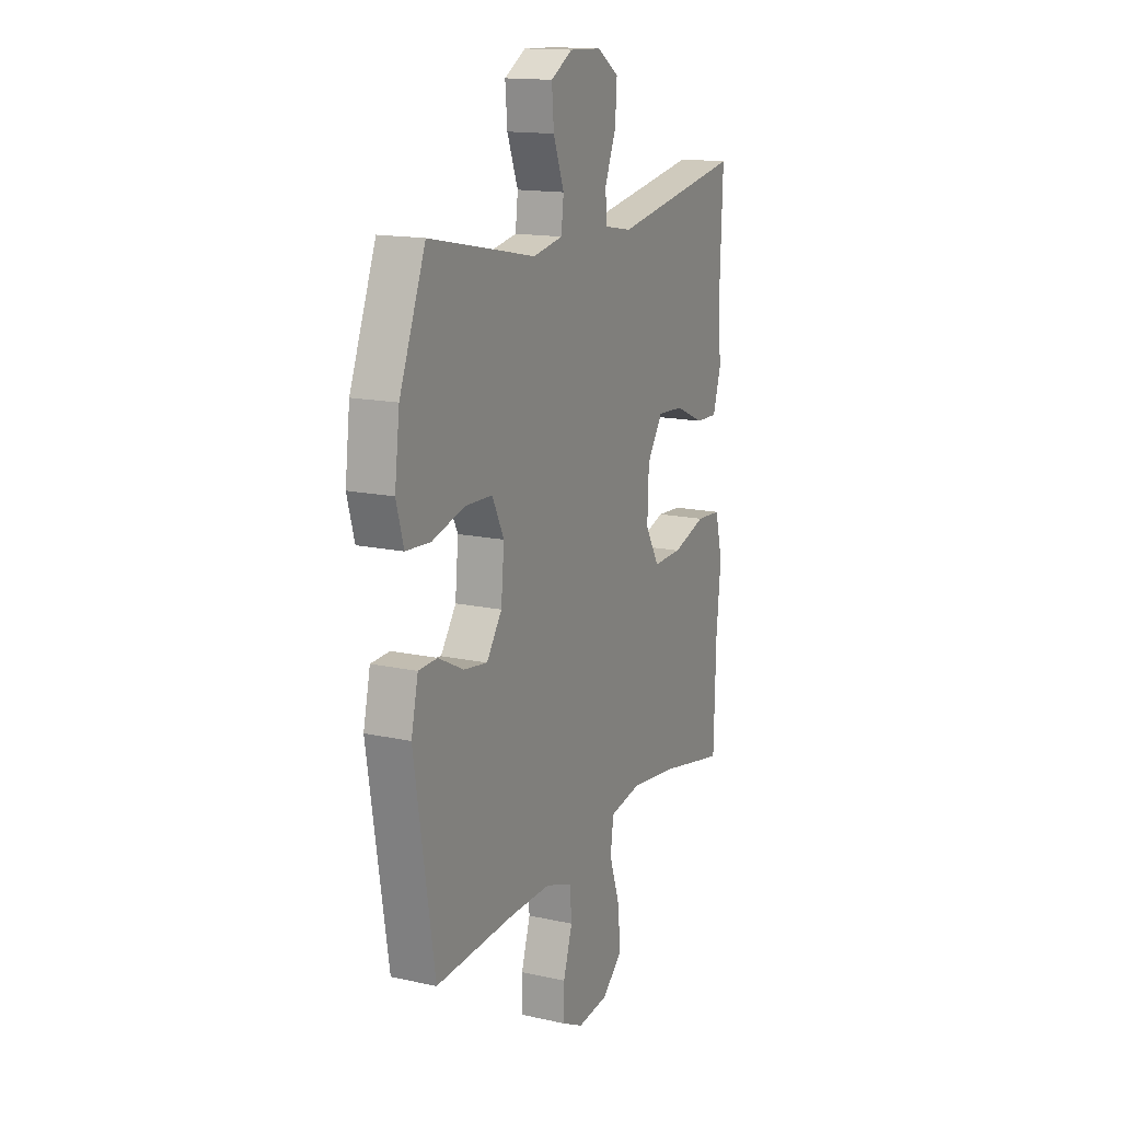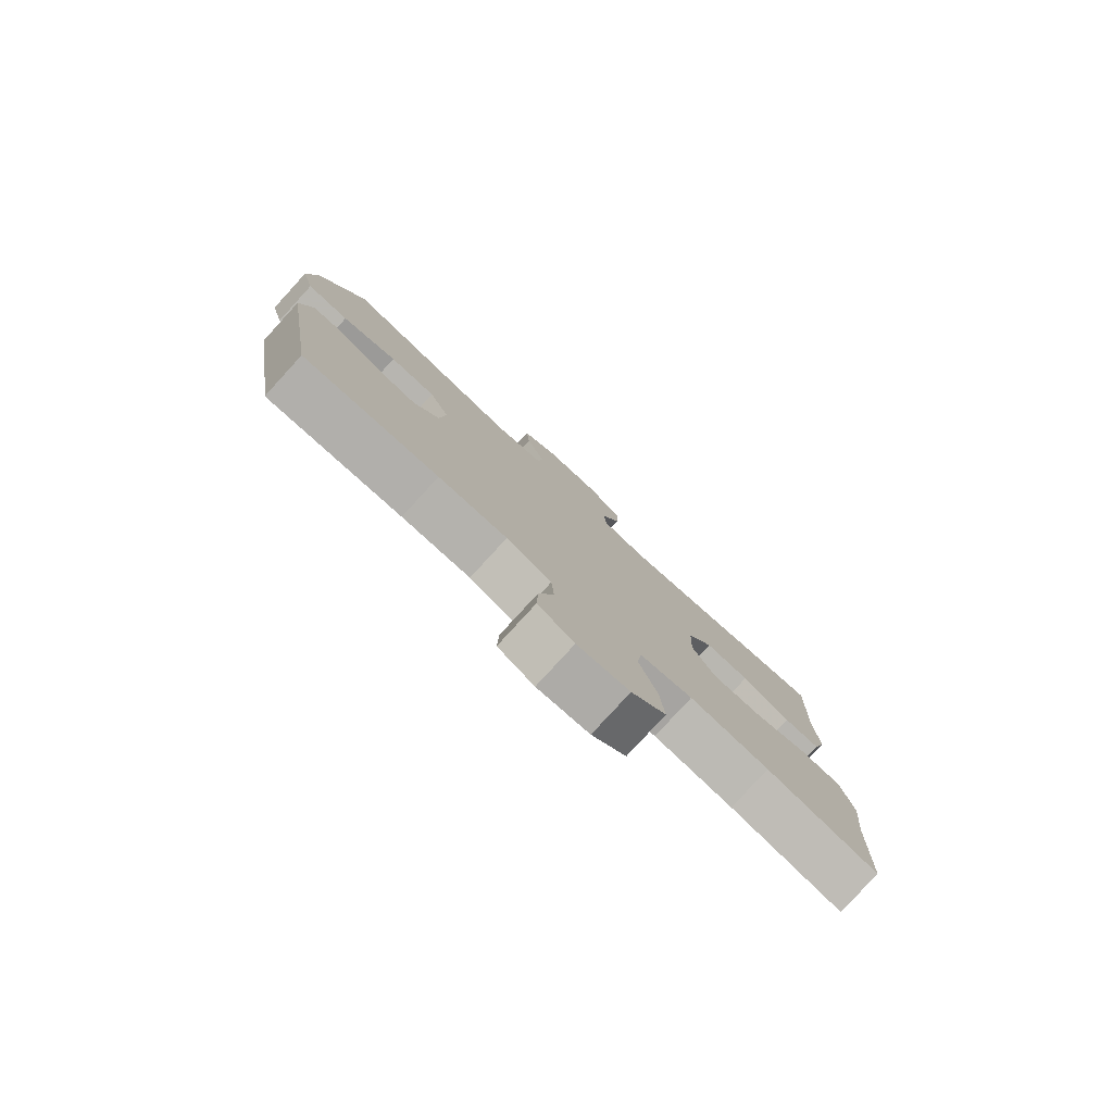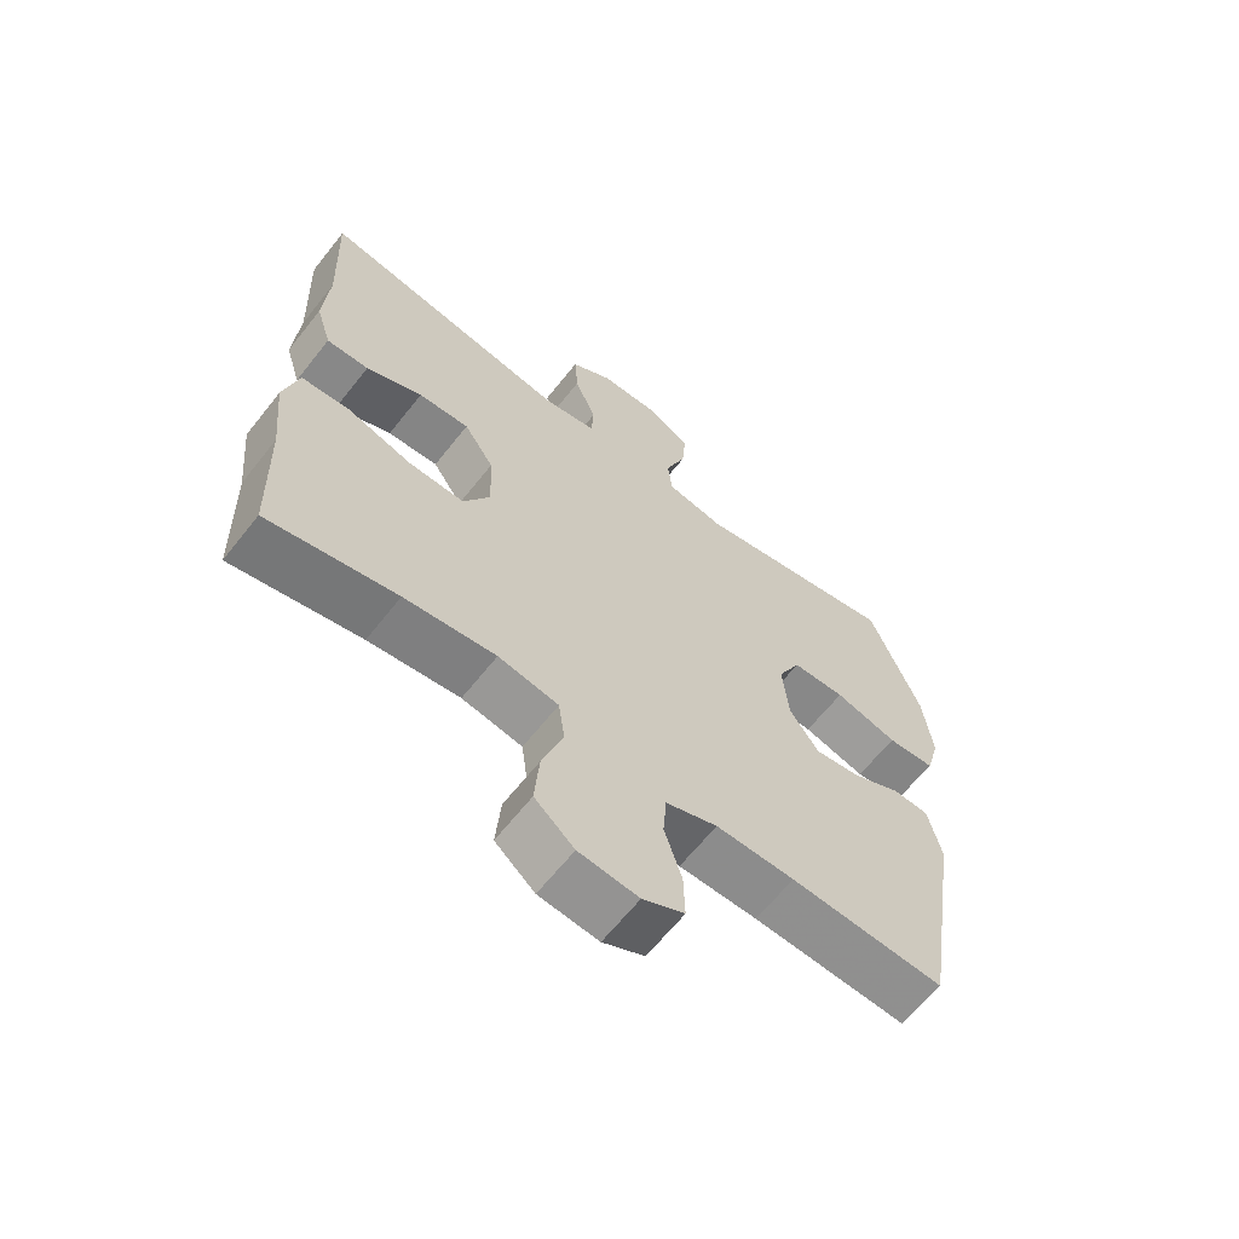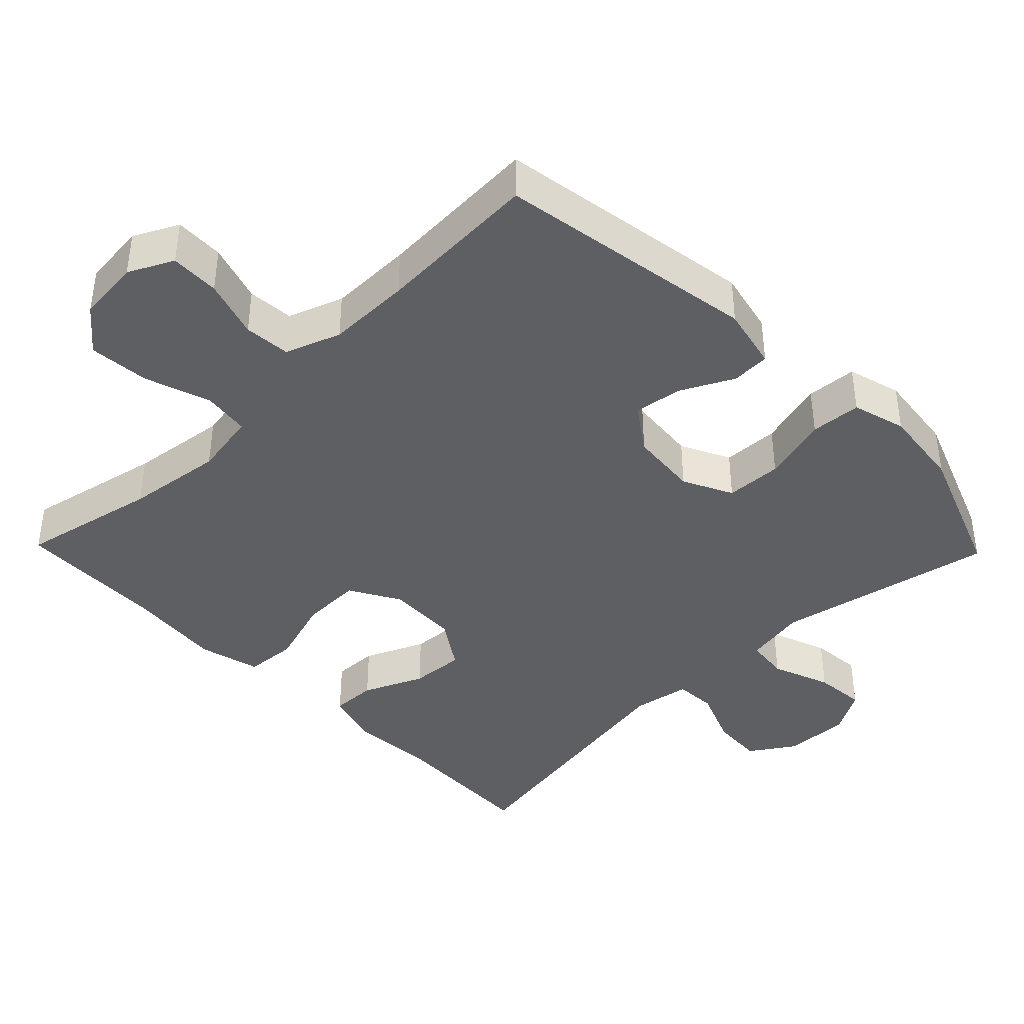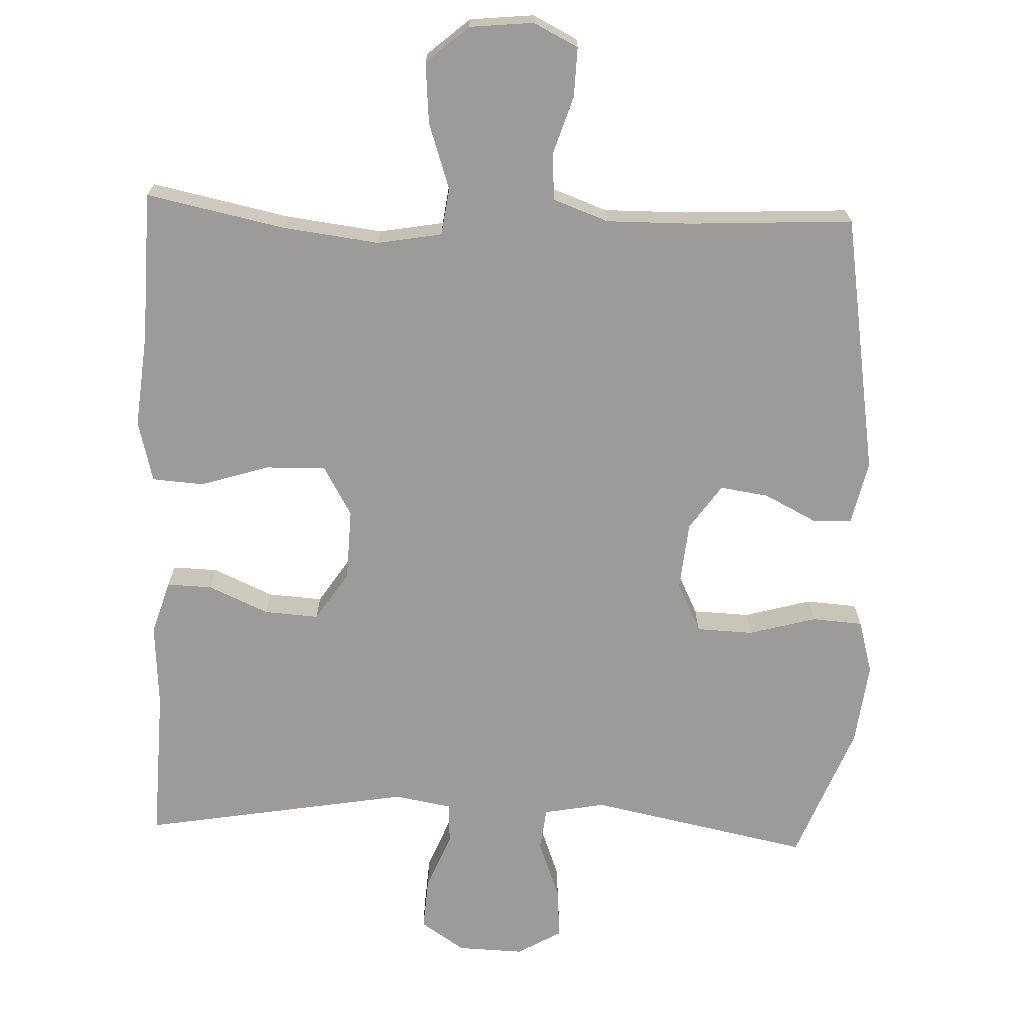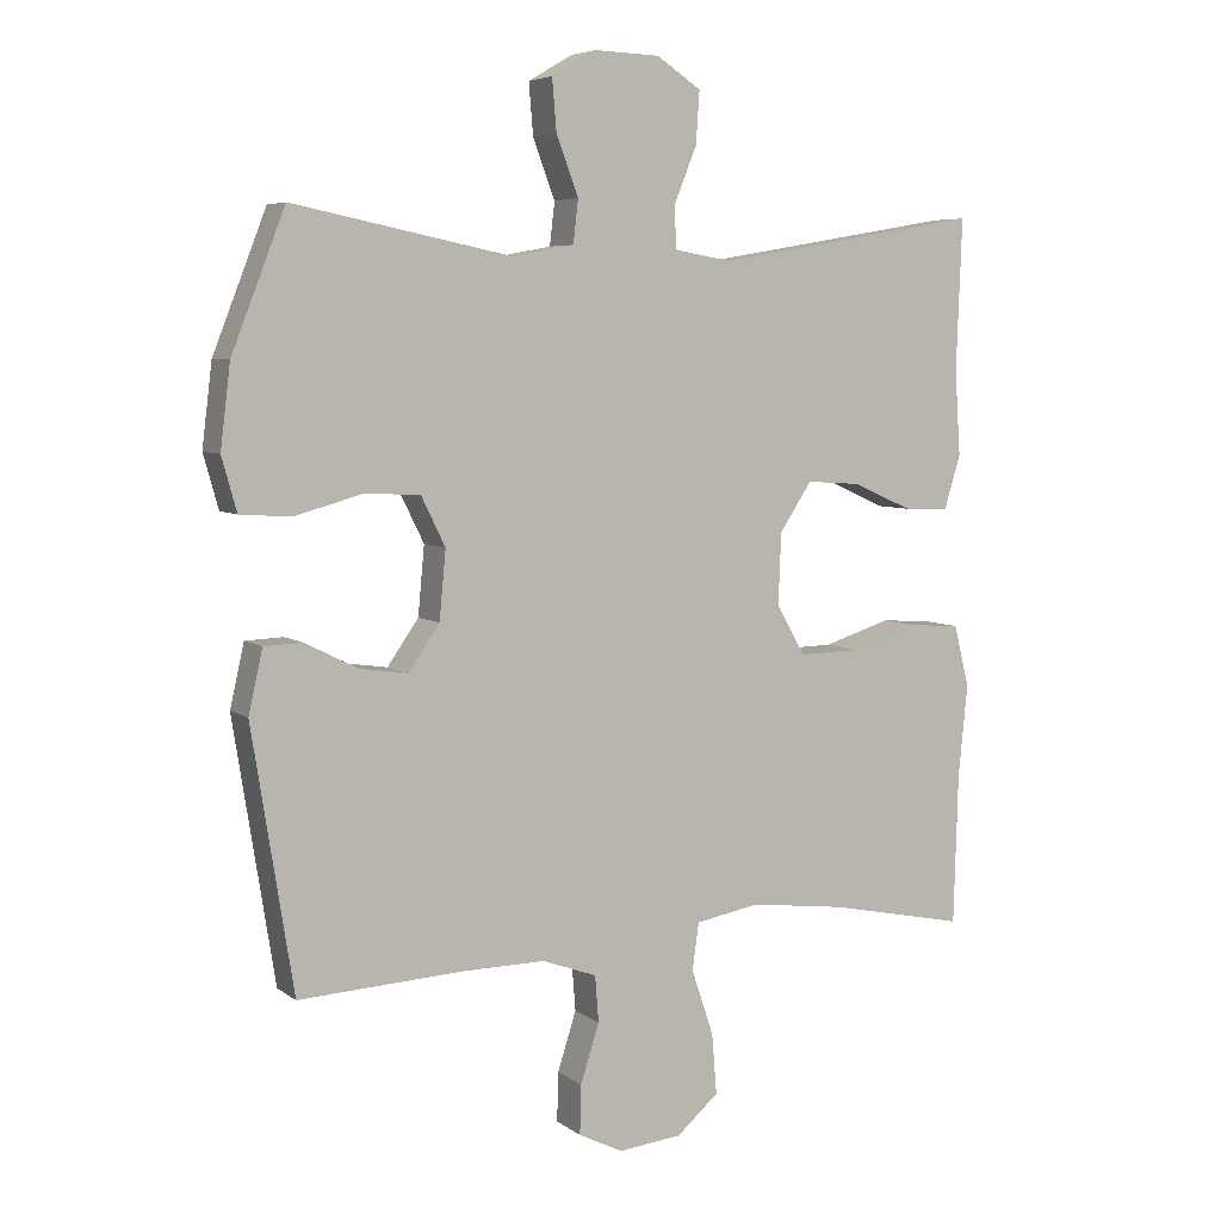
<metadata>
{"format":"obj","ext":"obj","renderer":"f3d","projection":"perspective","resolution":1024,"background":"white","views":[{"elev":15.2,"azim":-64.9,"up":"+Z"},{"elev":-79.9,"azim":-42.5,"up":"+Z"},{"elev":-63.9,"azim":141.7,"up":"+Z"},{"elev":-40.7,"azim":-135.8,"up":"+Y"},{"elev":-69.8,"azim":177.8,"up":"+Y"},{"elev":5.9,"azim":-27.1,"up":"+Z"}]}
</metadata>
<code>
v -0.5 0.07 -0.5
v -0.558 0.07 -0.135
v -0.538 0.07 -0.047
v -0.484 0.07 -0.045
v -0.411 0.07 -0.082
v -0.343 0.07 -0.092
v -0.299 0.07 -0.029
v -0.29 0.07 0.067
v -0.324 0.07 0.136
v -0.403 0.07 0.139
v -0.497 0.07 0.113
v -0.568 0.07 0.118
v -0.589 0.07 0.193
v -0.575 0.07 0.308
v -0.5 0.07 0.5
v -0.193 0.07 0.438
v -0.107 0.07 0.454
v -0.1 0.07 0.514
v -0.131 0.07 0.596
v -0.137 0.07 0.668
v -0.075 0.07 0.704
v 0.017 0.07 0.701
v 0.079 0.07 0.66
v 0.074 0.07 0.587
v 0.042 0.07 0.508
v 0.045 0.07 0.45
v 0.125 0.07 0.436
v 0.5 0.07 0.5
v 0.492 0.07 0.288
v 0.5 0.07 0.169
v 0.477 0.07 0.094
v 0.414 0.07 0.096
v 0.33 0.07 0.133
v 0.254 0.07 0.138
v 0.209 0.07 0.07
v 0.205 0.07 -0.03
v 0.245 0.07 -0.1
v 0.329 0.07 -0.098
v 0.425 0.07 -0.068
v 0.497 0.07 -0.073
v 0.519 0.07 -0.159
v 0.506 0.07 -0.29
v 0.5 0.07 -0.5
v 0.308 0.07 -0.46
v 0.172 0.07 -0.443
v 0.082 0.07 -0.459
v 0.073 0.07 -0.525
v 0.104 0.07 -0.617
v 0.111 0.07 -0.702
v 0.052 0.07 -0.753
v -0.037 0.07 -0.762
v -0.099 0.07 -0.731
v -0.097 0.07 -0.662
v -0.071 0.07 -0.58
v -0.076 0.07 -0.515
v -0.153 0.07 -0.487
v -0.27 0.07 -0.488
v -0.5 0 -0.5
v -0.558 0 -0.135
v -0.538 0 -0.047
v -0.484 0 -0.045
v -0.411 0 -0.082
v -0.343 0 -0.092
v -0.299 0 -0.029
v -0.29 0 0.067
v -0.324 0 0.136
v -0.403 0 0.139
v -0.497 0 0.113
v -0.568 0 0.118
v -0.589 0 0.193
v -0.575 0 0.308
v -0.5 0 0.5
v -0.193 0 0.438
v -0.107 0 0.454
v -0.1 0 0.514
v -0.131 0 0.596
v -0.137 0 0.668
v -0.075 0 0.704
v 0.017 0 0.701
v 0.079 0 0.66
v 0.074 0 0.587
v 0.042 0 0.508
v 0.045 0 0.45
v 0.125 0 0.436
v 0.5 0 0.5
v 0.492 0 0.288
v 0.5 0 0.169
v 0.477 0 0.094
v 0.414 0 0.096
v 0.33 0 0.133
v 0.254 0 0.138
v 0.209 0 0.07
v 0.205 0 -0.03
v 0.245 0 -0.1
v 0.329 0 -0.098
v 0.425 0 -0.068
v 0.497 0 -0.073
v 0.519 0 -0.159
v 0.506 0 -0.29
v 0.5 0 -0.5
v 0.308 0 -0.46
v 0.172 0 -0.443
v 0.082 0 -0.459
v 0.073 0 -0.525
v 0.104 0 -0.617
v 0.111 0 -0.702
v 0.052 0 -0.753
v -0.037 0 -0.762
v -0.099 0 -0.731
v -0.097 0 -0.662
v -0.071 0 -0.58
v -0.076 0 -0.515
v -0.153 0 -0.487
v -0.27 0 -0.488
f 51 52 53 54
f 51 54 55
f 50 51 55
f 47 48 49 50
f 47 50 55
f 46 47 55 56
f 42 43 44
f 42 44 45
f 38 39 40 41
f 37 38 41 42
f 30 31 32 33
f 29 30 33 34
f 27 28 29 34
f 26 27 34 35
f 22 23 24 25
f 22 25 26
f 21 22 26
f 18 19 20 21
f 17 18 21 26
f 16 17 26 35
f 10 11 12 13
f 9 10 13 14
f 2 3 4 5
f 57 1 2 5
f 57 5 6
f 56 57 6 7
f 46 56 7 8
f 37 42 45 46
f 36 37 46 8
f 35 36 8 9
f 15 16 35
f 9 14 15 35
f 111 110 109 108
f 112 111 108
f 112 108 107
f 107 106 105 104
f 112 107 104
f 113 112 104 103
f 101 100 99
f 102 101 99
f 98 97 96 95
f 99 98 95 94
f 90 89 88 87
f 91 90 87 86
f 91 86 85 84
f 92 91 84 83
f 82 81 80 79
f 83 82 79
f 83 79 78
f 78 77 76 75
f 83 78 75 74
f 92 83 74 73
f 70 69 68 67
f 71 70 67 66
f 62 61 60 59
f 62 59 58 114
f 63 62 114
f 64 63 114 113
f 65 64 113 103
f 103 102 99 94
f 65 103 94 93
f 66 65 93 92
f 92 73 72
f 92 72 71 66
f 1 58 59 2
f 2 59 60 3
f 3 60 61 4
f 4 61 62 5
f 5 62 63 6
f 6 63 64 7
f 7 64 65 8
f 8 65 66 9
f 9 66 67 10
f 10 67 68 11
f 11 68 69 12
f 12 69 70 13
f 13 70 71 14
f 14 71 72 15
f 15 72 73 16
f 16 73 74 17
f 17 74 75 18
f 18 75 76 19
f 19 76 77 20
f 20 77 78 21
f 21 78 79 22
f 22 79 80 23
f 23 80 81 24
f 24 81 82 25
f 25 82 83 26
f 26 83 84 27
f 27 84 85 28
f 28 85 86 29
f 29 86 87 30
f 30 87 88 31
f 31 88 89 32
f 32 89 90 33
f 33 90 91 34
f 34 91 92 35
f 35 92 93 36
f 36 93 94 37
f 37 94 95 38
f 38 95 96 39
f 39 96 97 40
f 40 97 98 41
f 41 98 99 42
f 42 99 100 43
f 43 100 101 44
f 44 101 102 45
f 45 102 103 46
f 46 103 104 47
f 47 104 105 48
f 48 105 106 49
f 49 106 107 50
f 50 107 108 51
f 51 108 109 52
f 52 109 110 53
f 53 110 111 54
f 54 111 112 55
f 55 112 113 56
f 56 113 114 57
f 57 114 58 1

</code>
